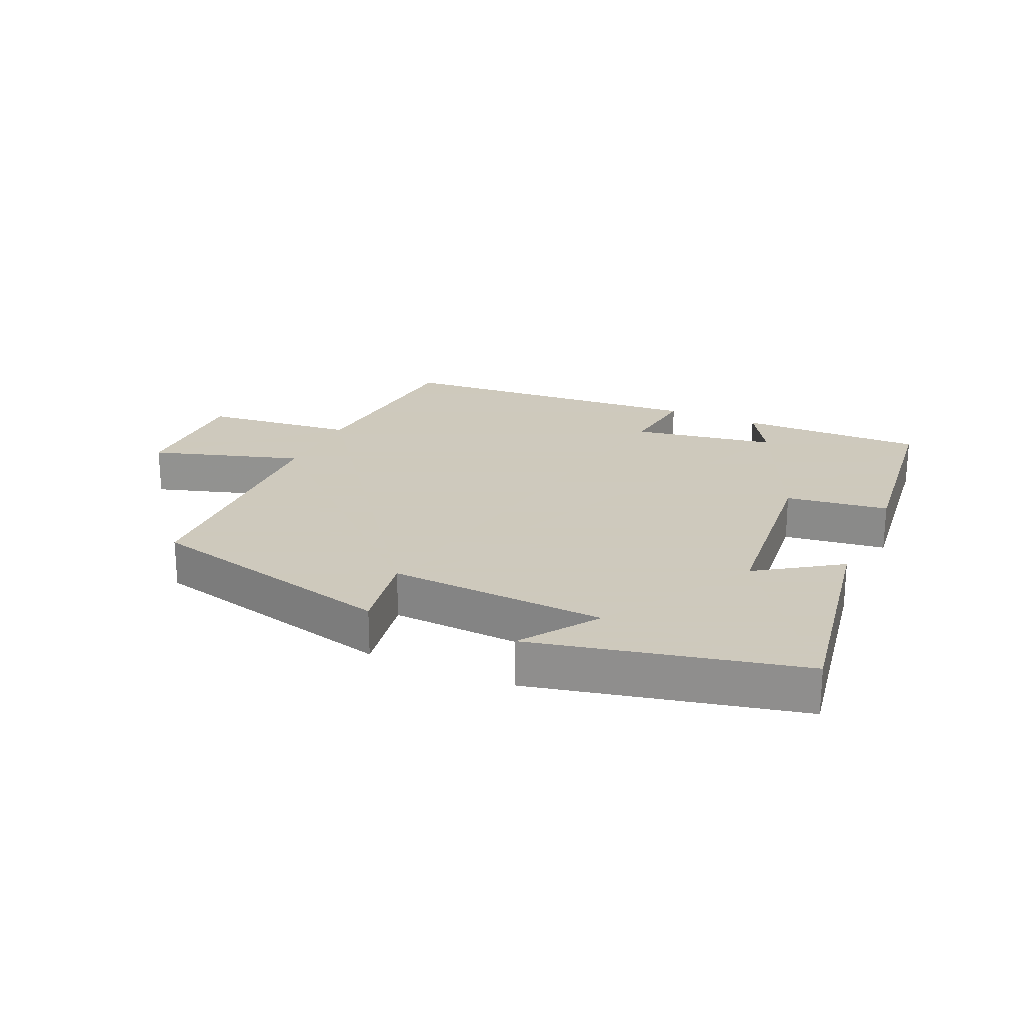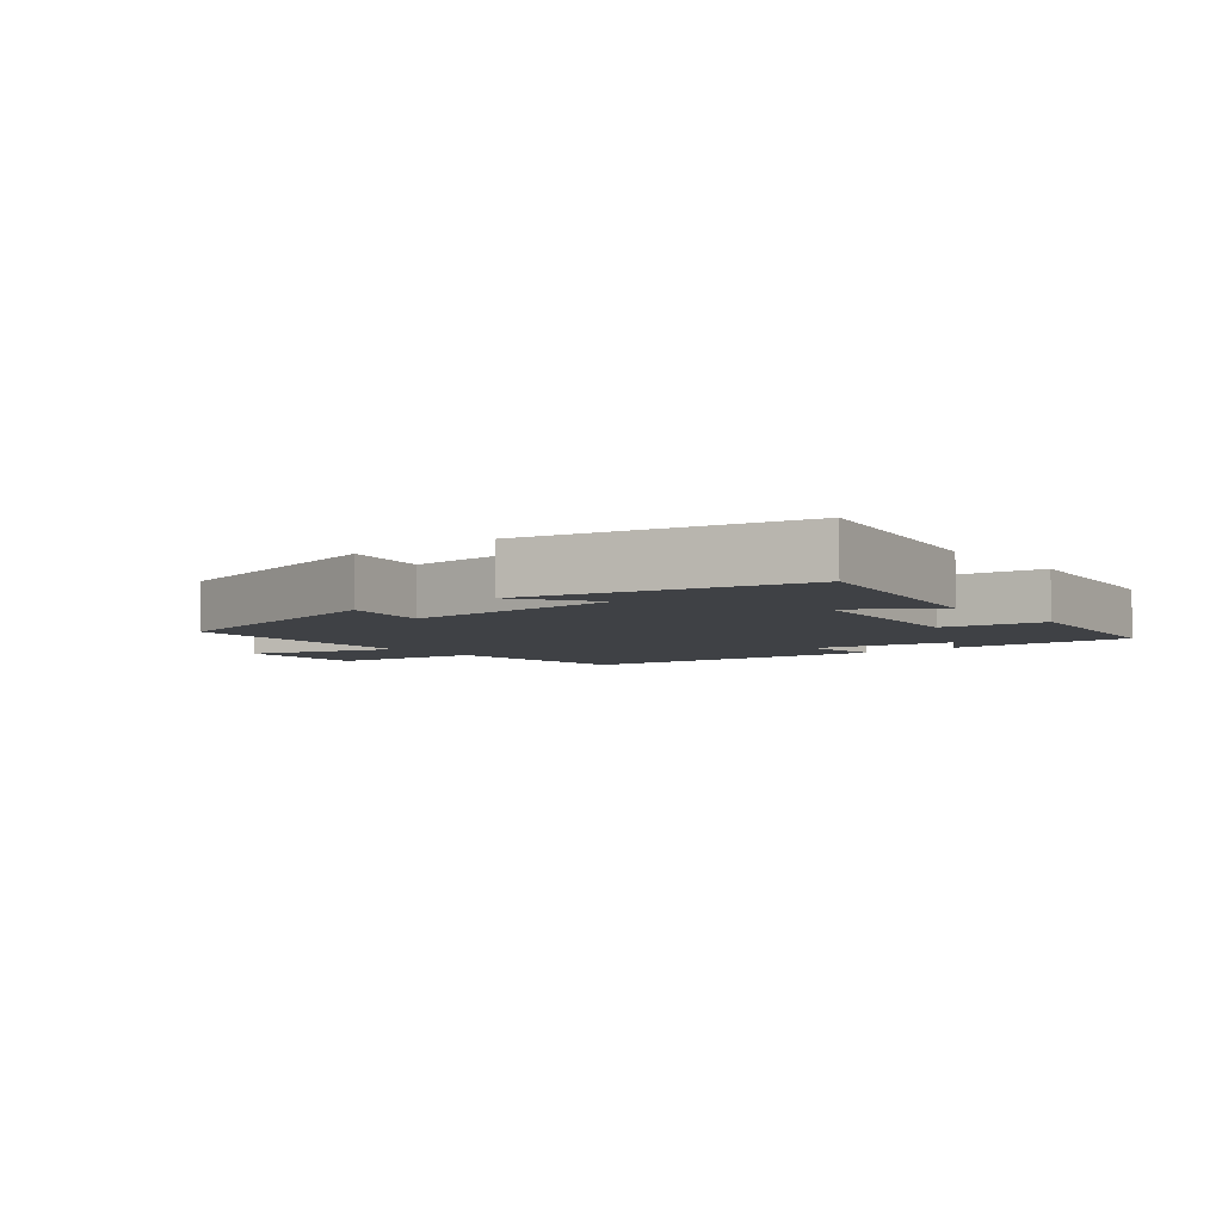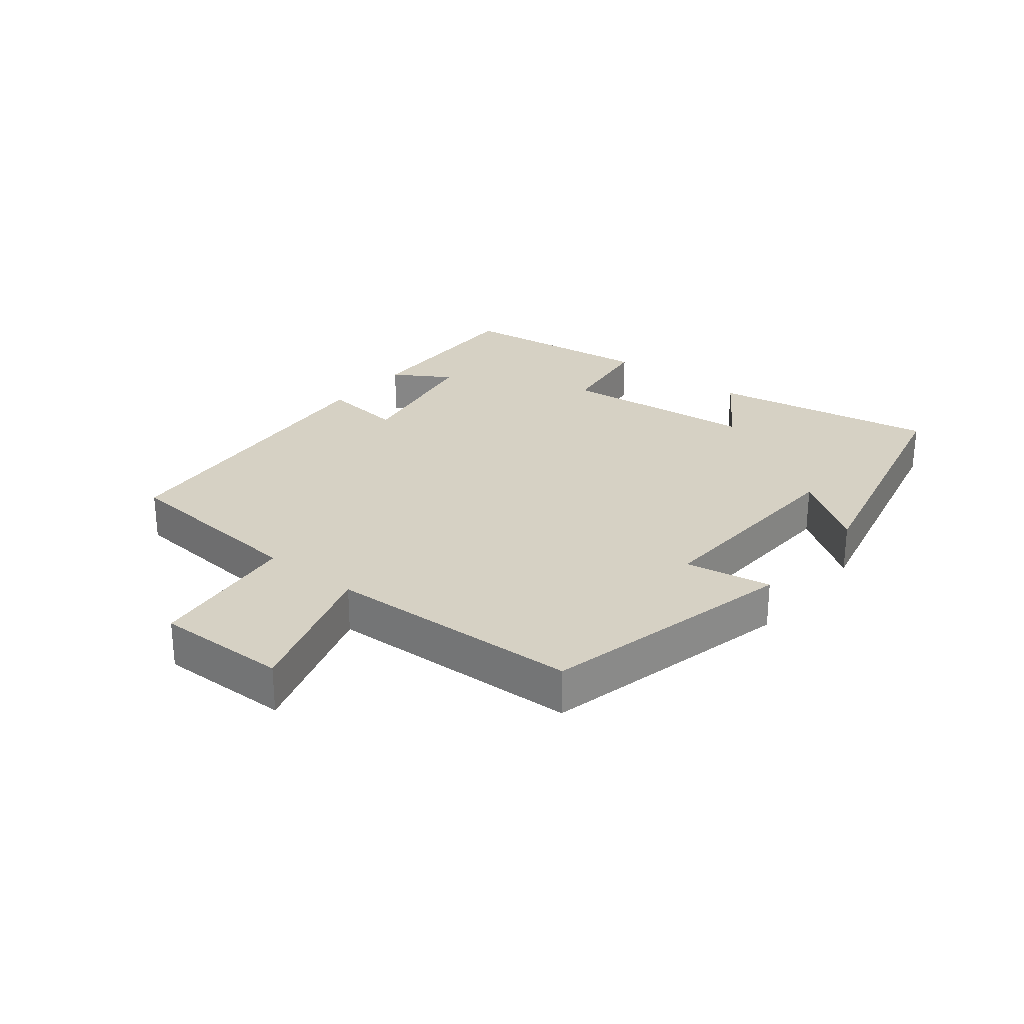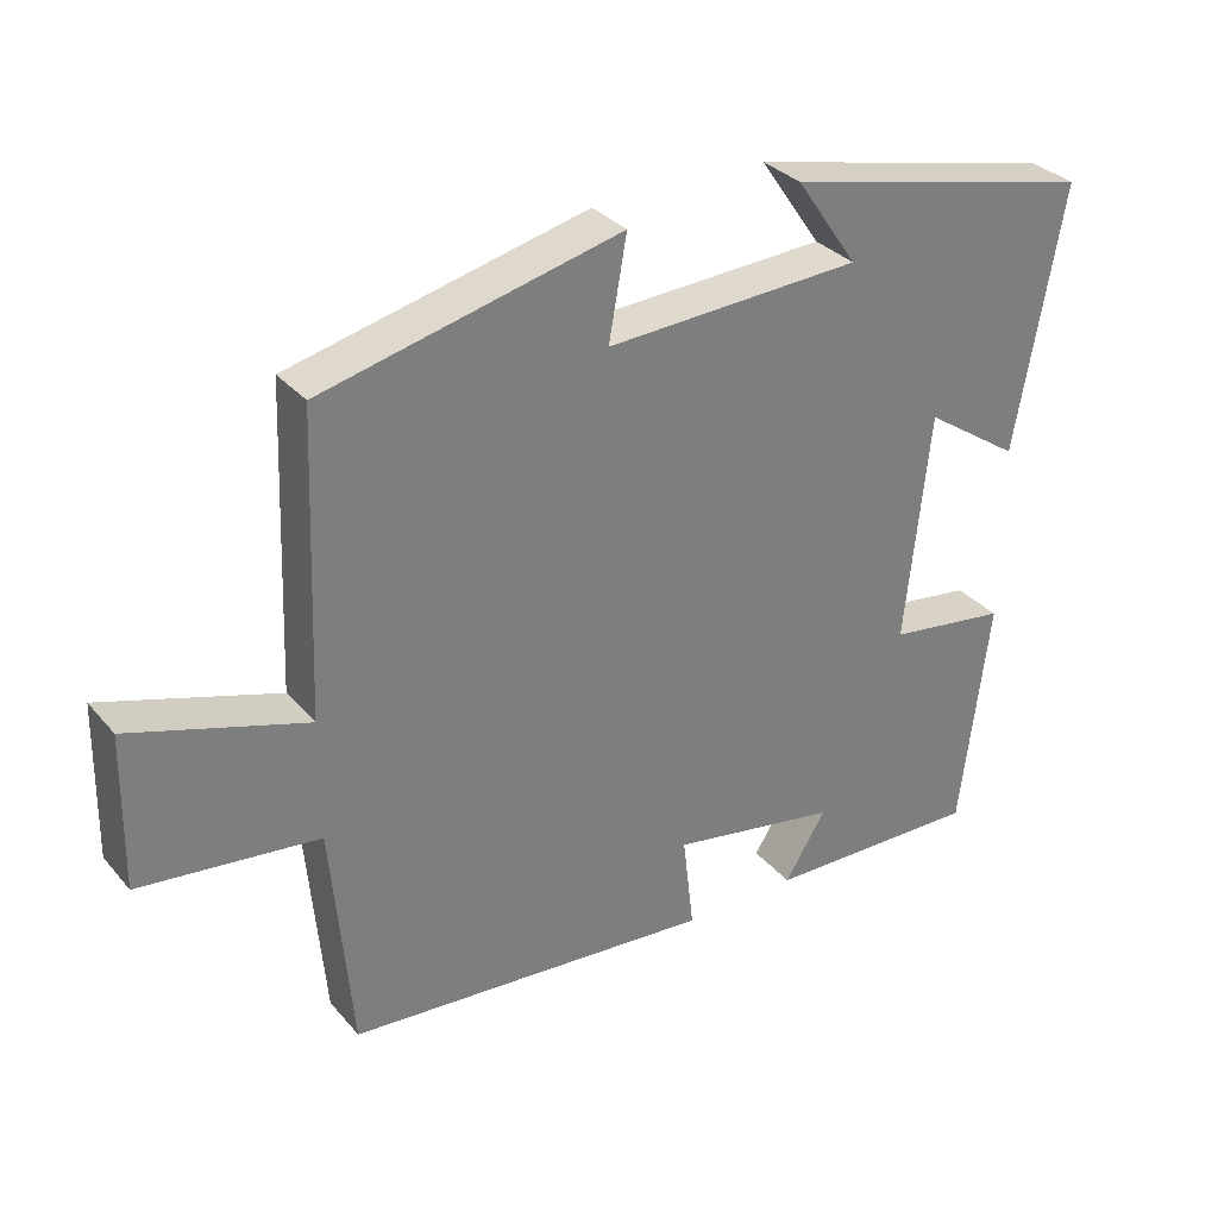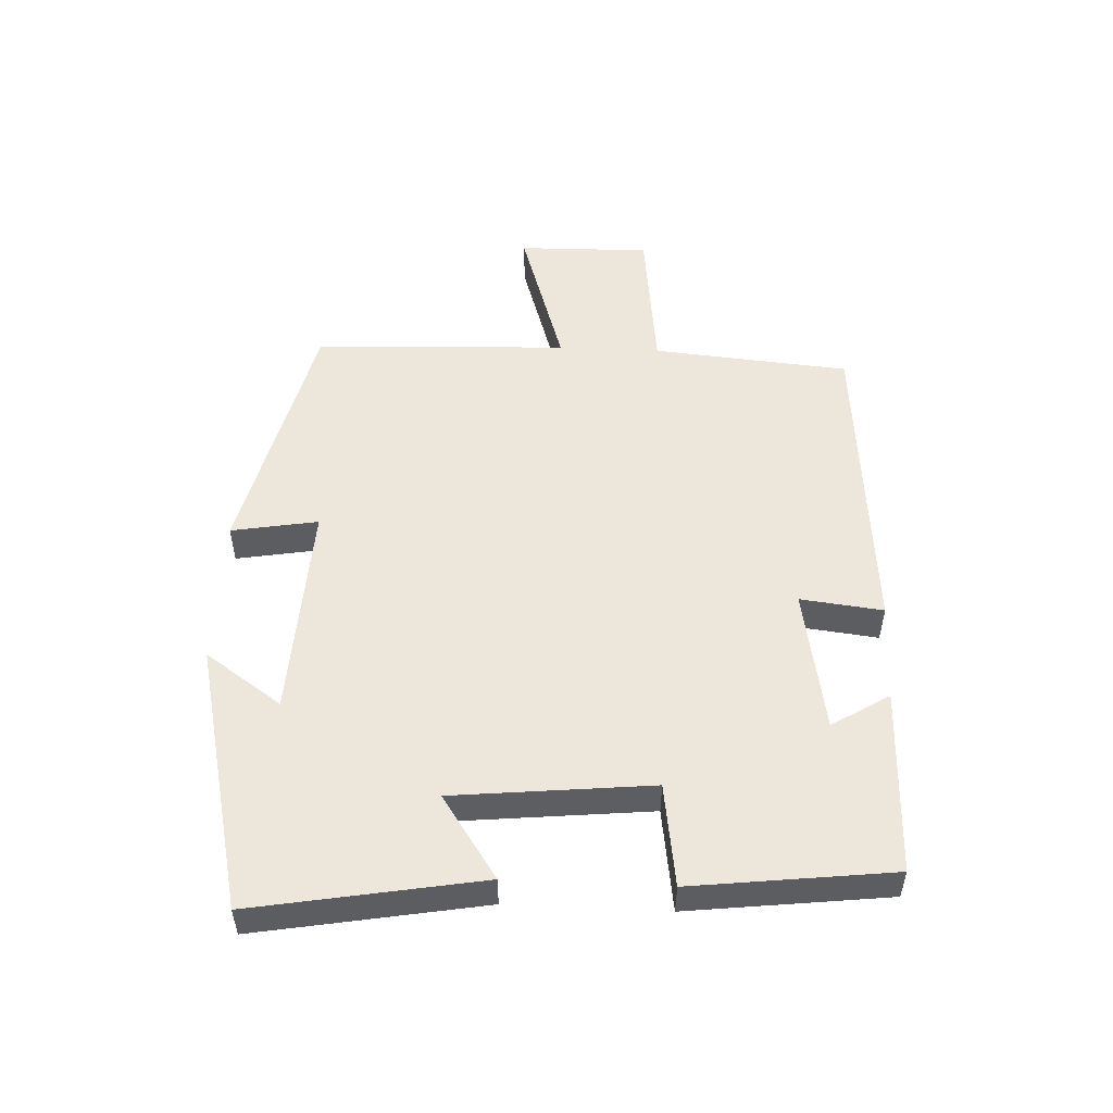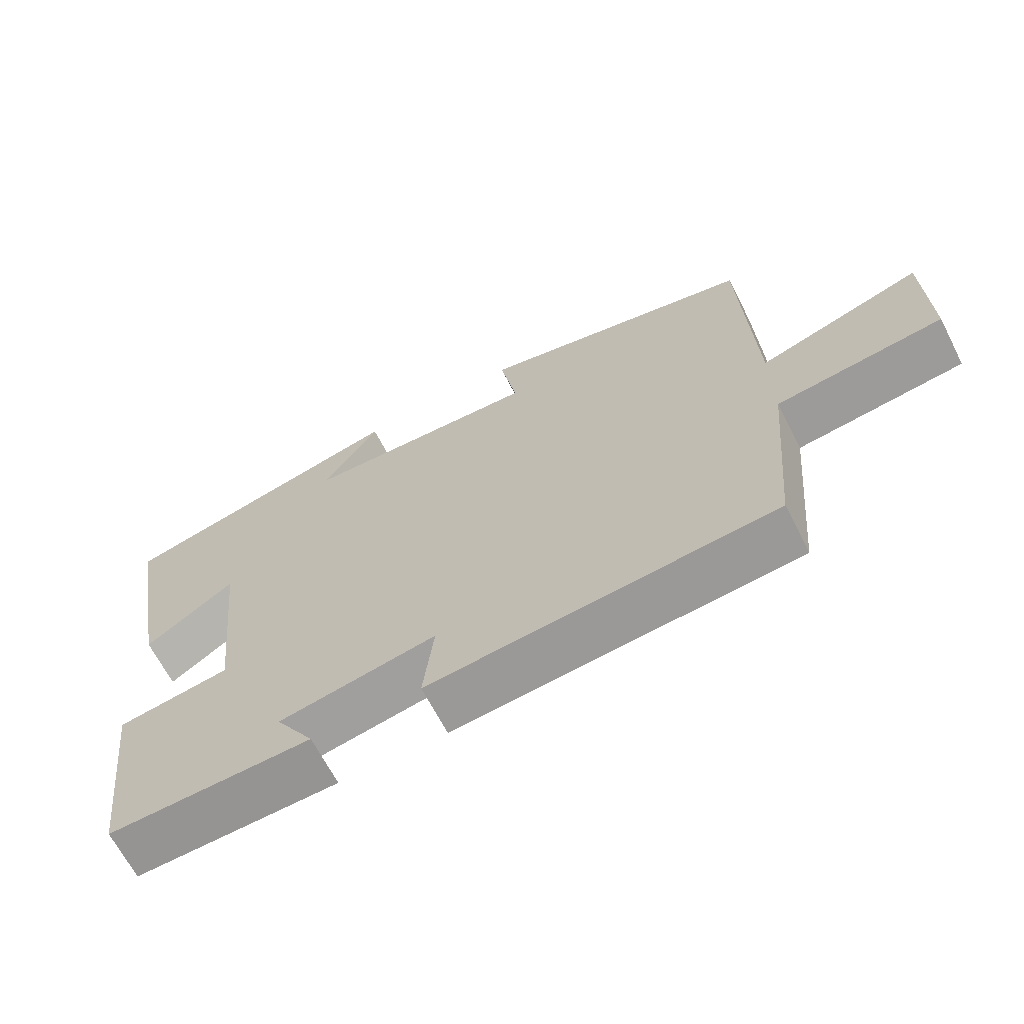
<metadata>
{"format":"obj","ext":"obj","renderer":"f3d","projection":"perspective","resolution":1024,"background":"white","views":[{"elev":22.6,"azim":24.5,"up":"+Y"},{"elev":-5.3,"azim":39.1,"up":"+Y"},{"elev":26.8,"azim":-51.2,"up":"+Y"},{"elev":32.1,"azim":-33.4,"up":"+Z"},{"elev":51.9,"azim":92.7,"up":"+Y"},{"elev":-66.4,"azim":-152.8,"up":"+Z"}]}
</metadata>
<code>
v 0.462 0.07 -0.507
v 0.173 0.07 -0.5
v 0.228 0.07 -0.411
v 0.004 0.07 -0.371
v 0.019 0.07 -0.5
v -0.473 0.07 -0.458
v -0.5 0.07 -0.151
v -0.738 0.07 -0.123
v -0.734 0.07 0.083
v -0.5 0.07 0.009
v -0.484 0.07 0.406
v -0.087 0.07 0.5
v -0.111 0.07 0.365
v 0.229 0.07 0.381
v 0.147 0.07 0.5
v 0.563 0.07 0.403
v 0.5 0.07 0.049
v 0.372 0.07 0.136
v 0.34 0.07 -0.172
v 0.5 0.07 -0.195
v 0.462 0 -0.507
v 0.173 0 -0.5
v 0.228 0 -0.411
v 0.004 0 -0.371
v 0.019 0 -0.5
v -0.473 0 -0.458
v -0.5 0 -0.151
v -0.738 0 -0.123
v -0.734 0 0.083
v -0.5 0 0.009
v -0.484 0 0.406
v -0.087 0 0.5
v -0.111 0 0.365
v 0.229 0 0.381
v 0.147 0 0.5
v 0.563 0 0.403
v 0.5 0 0.049
v 0.372 0 0.136
v 0.34 0 -0.172
v 0.5 0 -0.195
f 19 20 1
f 16 17 18
f 14 15 16
f 14 16 18
f 13 14 18 19
f 10 11 12 13
f 7 8 9 10
f 7 10 13
f 6 7 13
f 5 6 13
f 4 5 13
f 3 4 13 19
f 1 2 3
f 1 3 19
f 21 40 39
f 38 37 36
f 36 35 34
f 38 36 34
f 39 38 34 33
f 33 32 31 30
f 30 29 28 27
f 33 30 27
f 33 27 26
f 33 26 25
f 33 25 24
f 39 33 24 23
f 23 22 21
f 39 23 21
f 1 21 22 2
f 2 22 23 3
f 3 23 24 4
f 4 24 25 5
f 5 25 26 6
f 6 26 27 7
f 7 27 28 8
f 8 28 29 9
f 9 29 30 10
f 10 30 31 11
f 11 31 32 12
f 12 32 33 13
f 13 33 34 14
f 14 34 35 15
f 15 35 36 16
f 16 36 37 17
f 17 37 38 18
f 18 38 39 19
f 19 39 40 20
f 20 40 21 1

</code>
